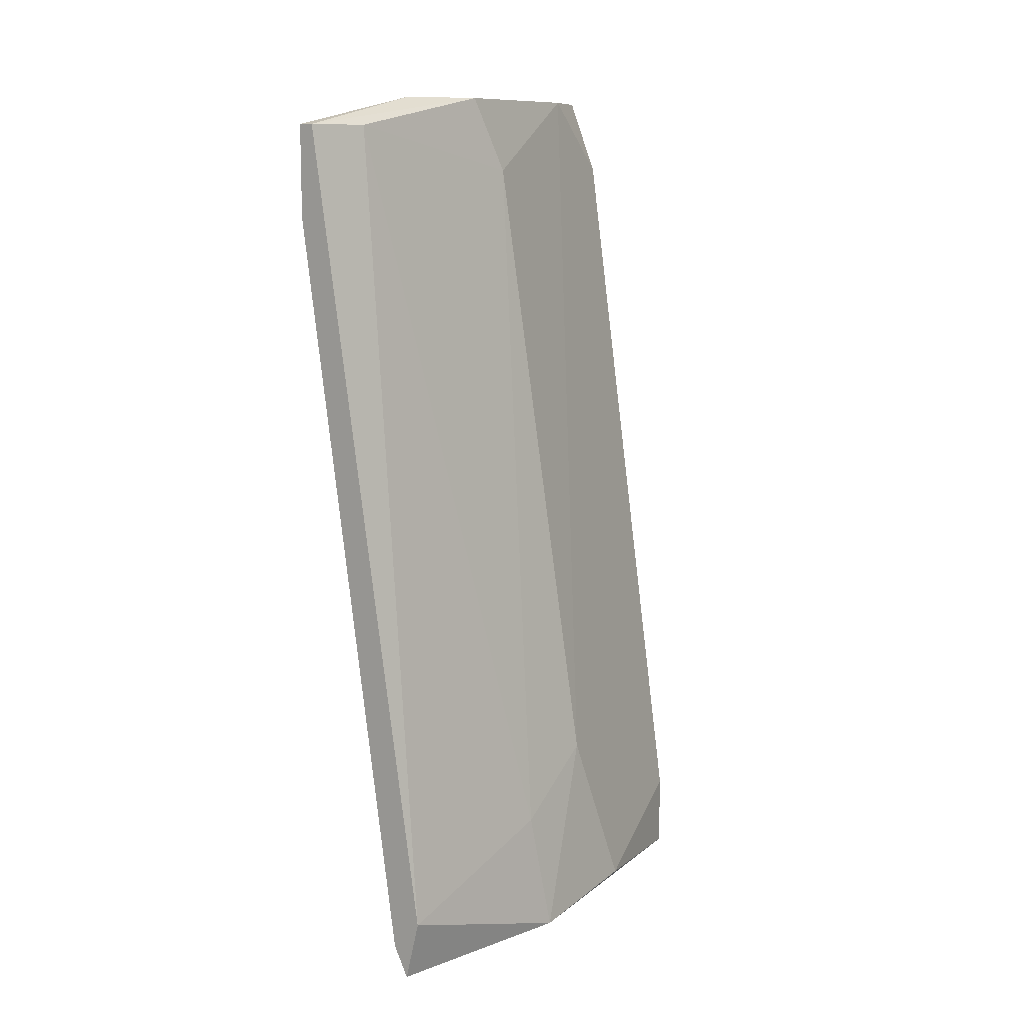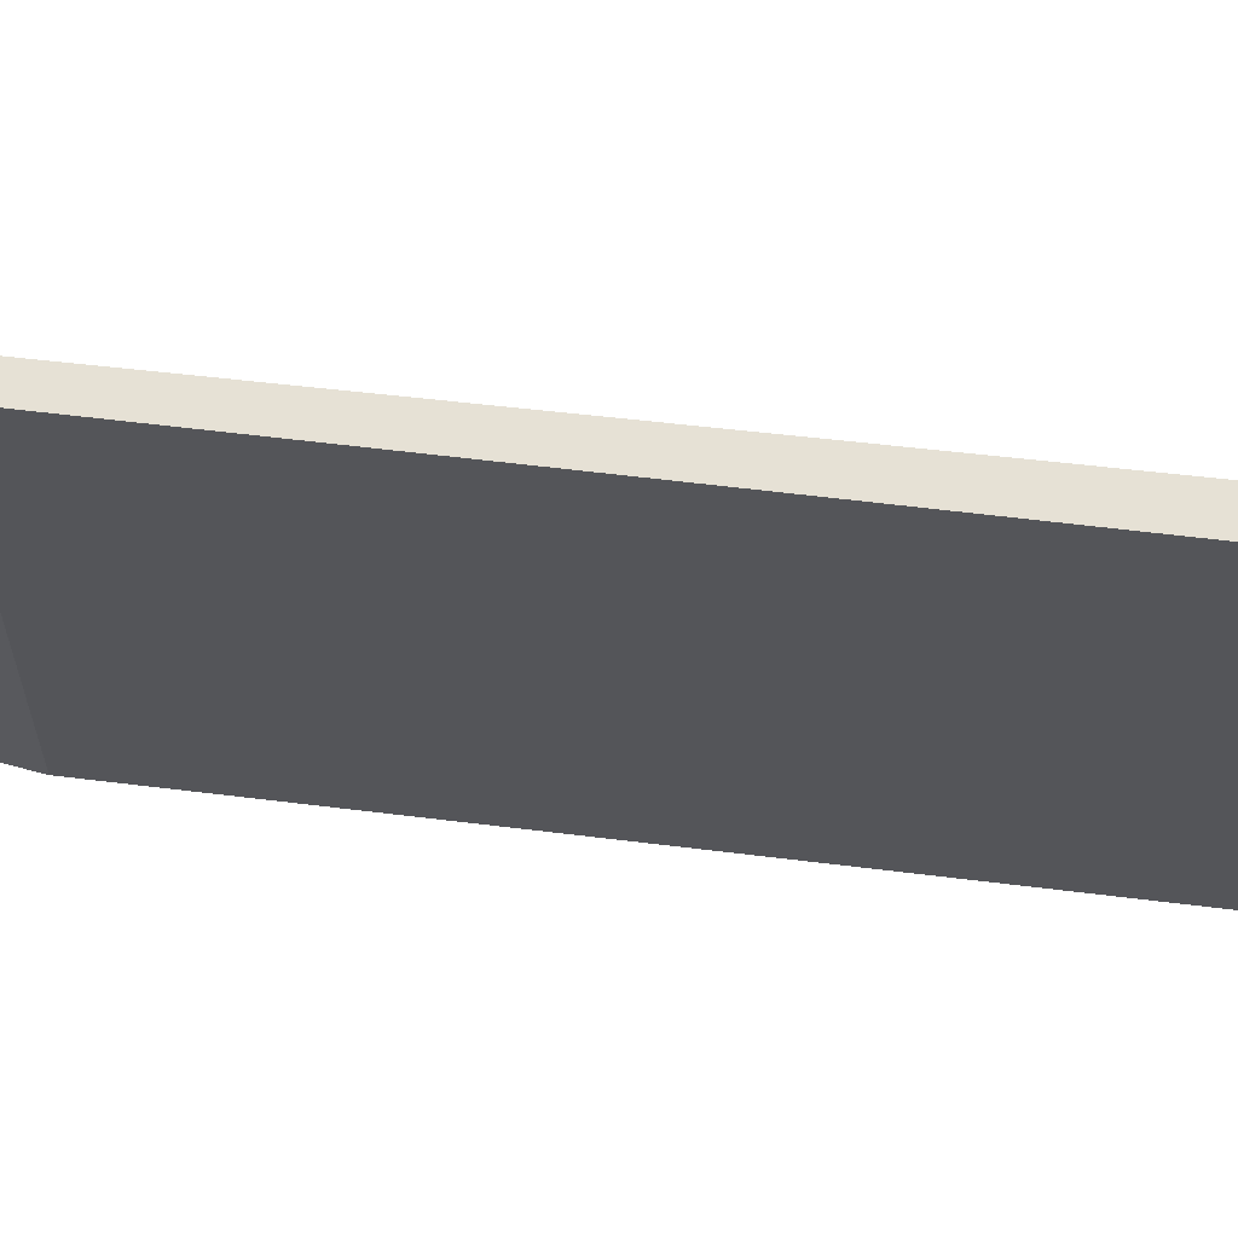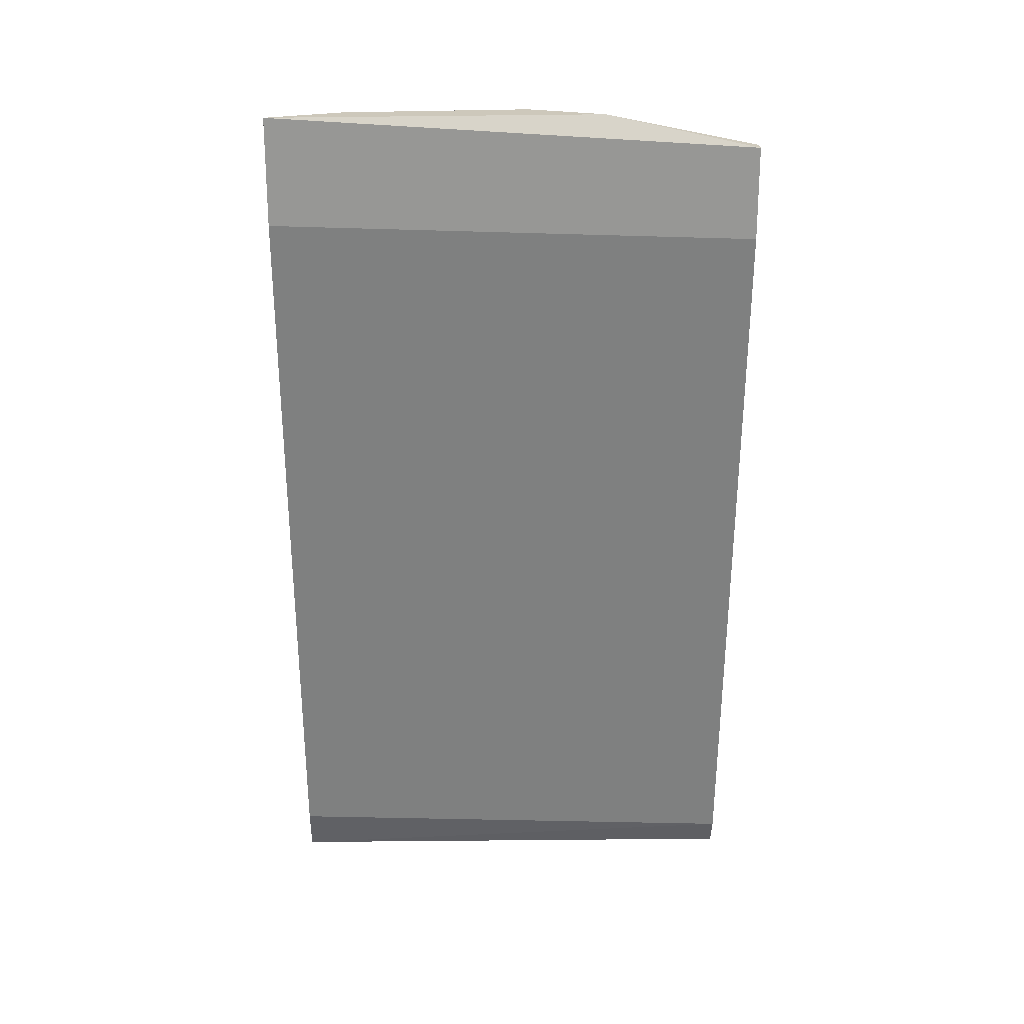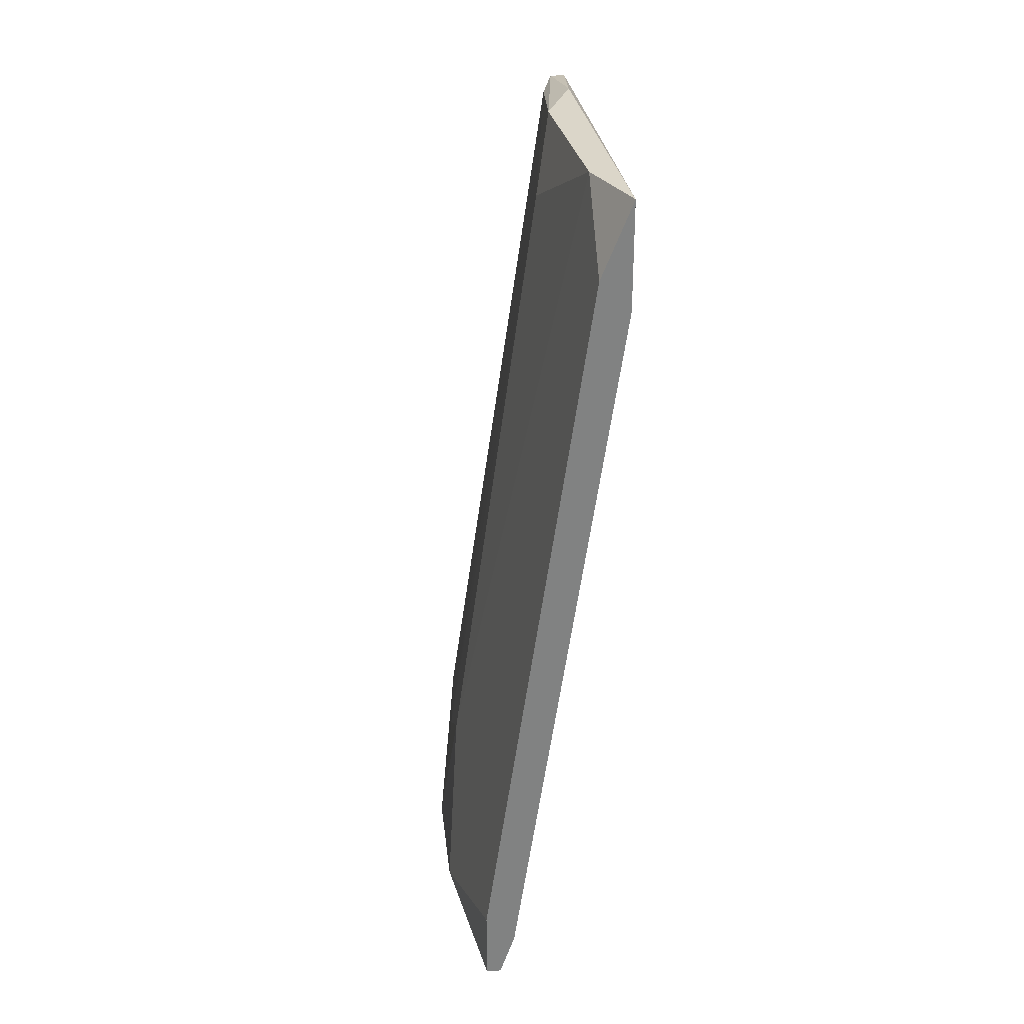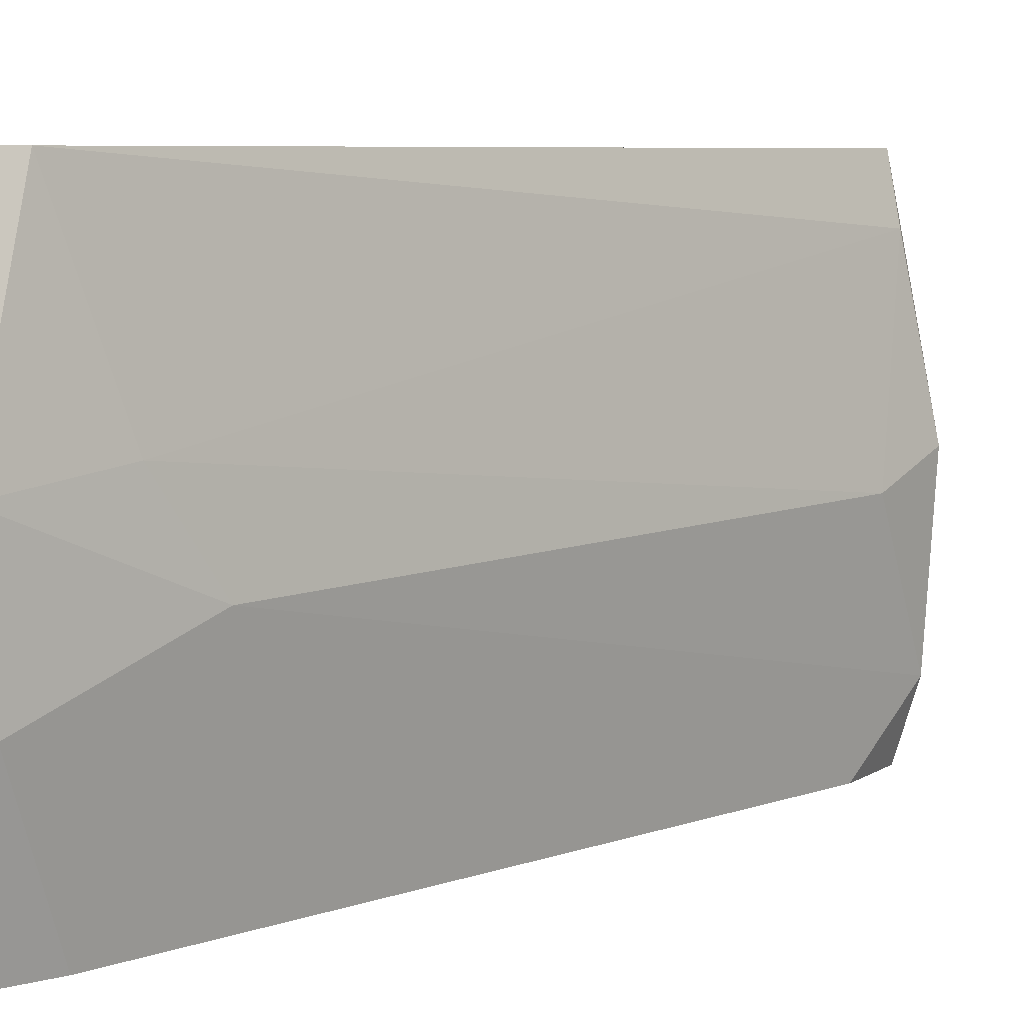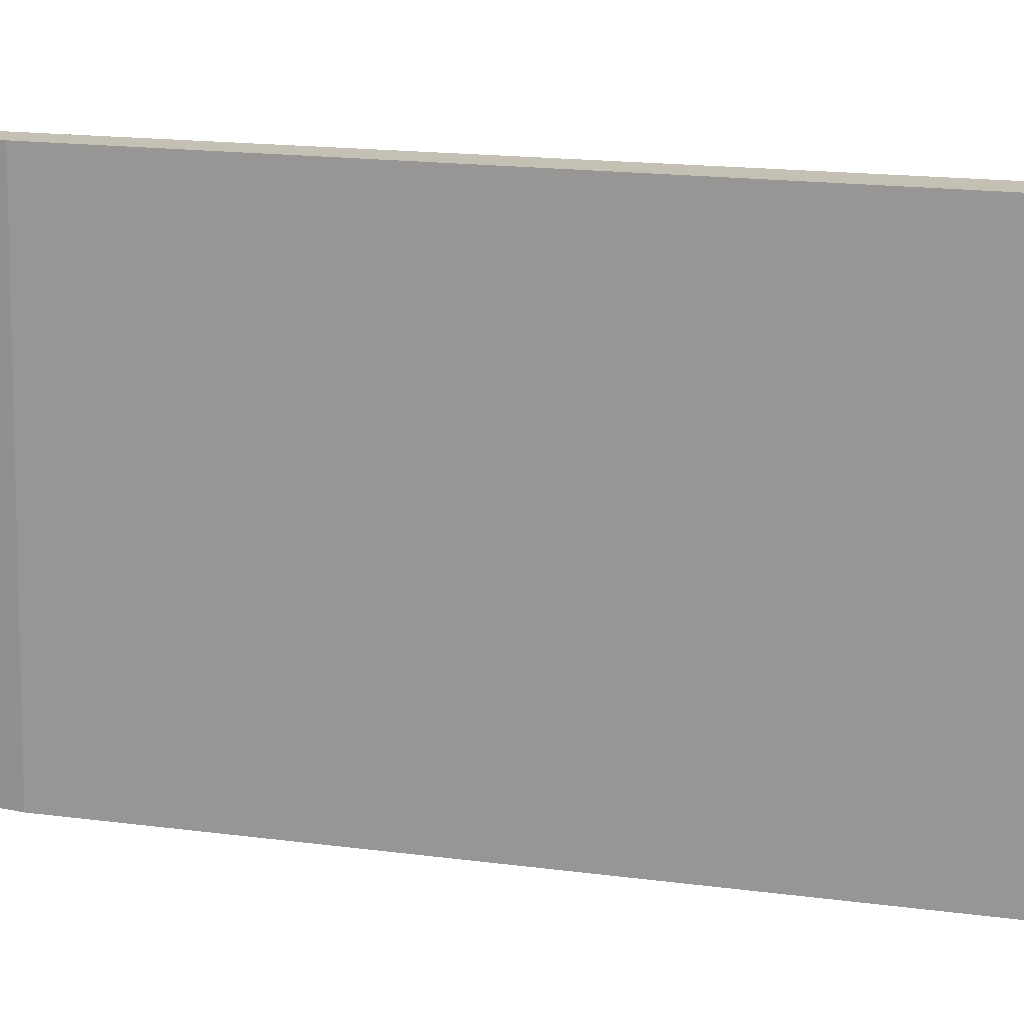
<metadata>
{"format":"obj","ext":"obj","renderer":"f3d","projection":"perspective","resolution":1024,"background":"white","views":[{"elev":11.0,"azim":35.2,"up":"+Y"},{"elev":64.7,"azim":-74.9,"up":"+Z"},{"elev":22.0,"azim":-90.9,"up":"+Y"},{"elev":29.8,"azim":174.1,"up":"+Y"},{"elev":6.8,"azim":52.0,"up":"+Z"},{"elev":18.3,"azim":-67.7,"up":"+Z"}]}
</metadata>
<code>
v 0.8748 -0.3749 -0.1853
v 0.7808 0.2956 0.1912
v 0.7925 0.2956 0.1441
v 0.769 0.2368 -0.1853
v 0.8513 -0.3513 0.1912
v 0.8866 -0.2337 -0.02058
v 0.7925 0.3192 -0.1264
v 0.8749 -0.3278 0.1912
v 0.769 0.225 0.1912
v 0.8513 -0.3395 -0.1853
v 0.8161 0.2603 -0.008828
v 0.8984 -0.3631 -0.0676
v 0.769 0.3192 -0.1853
v 0.8748 -0.3161 -0.1853
v 0.8984 -0.3749 0.03819
v 0.7925 0.2603 -0.1853
v 0.8631 -0.3749 0.1912
v 0.8866 -0.2807 0.04994
v 0.8043 0.3192 0.01468
v 0.769 0.2956 0.1912
v 0.8631 -0.3749 -0.1853
v 0.7807 0.3192 0.07349
f 20 2 22
f 3 2 8
f 2 5 8
f 4 5 9
f 5 2 9
f 4 1 10
f 5 4 10
f 6 7 11
f 1 4 13
f 4 9 13
f 12 1 14
f 1 13 14
f 1 12 15
f 12 6 15
f 7 6 16
f 6 12 16
f 13 7 16
f 12 14 16
f 14 13 16
f 8 5 17
f 1 15 17
f 15 8 17
f 3 8 18
f 11 3 18
f 6 11 18
f 8 15 18
f 15 6 18
f 2 3 19
f 3 11 19
f 11 7 19
f 7 13 19
f 9 2 20
f 13 9 20
f 10 1 21
f 5 10 21
f 17 5 21
f 1 17 21
f 2 19 22
f 19 13 22
f 13 20 22

</code>
